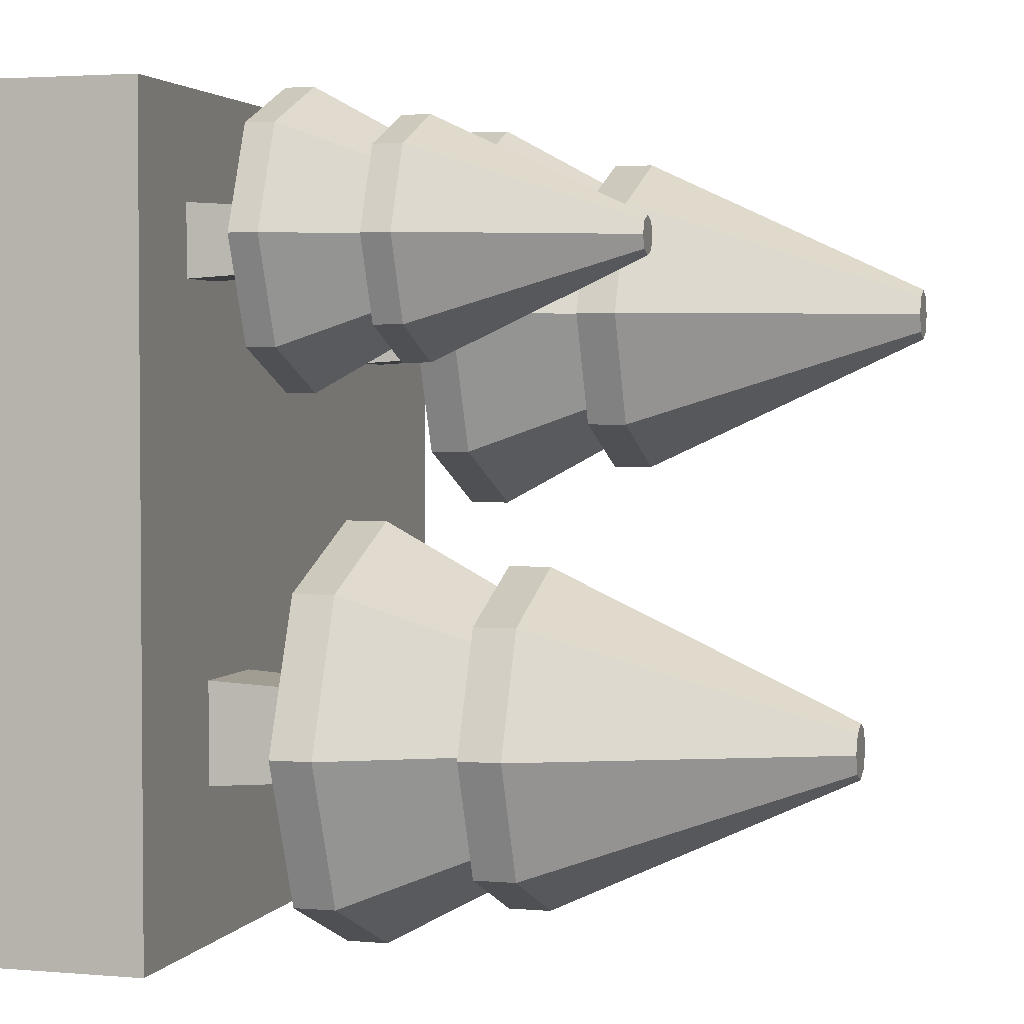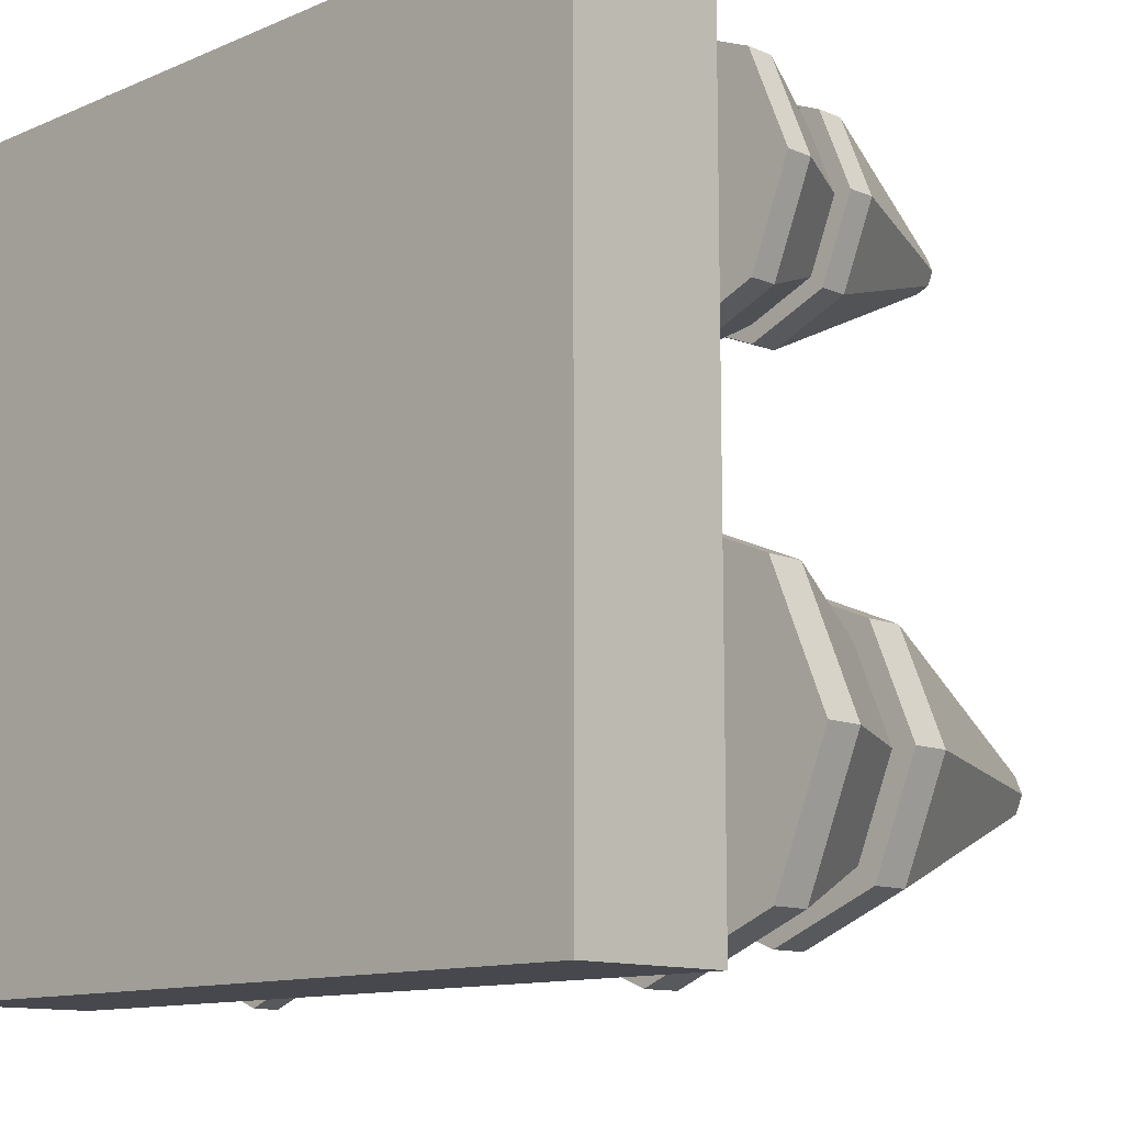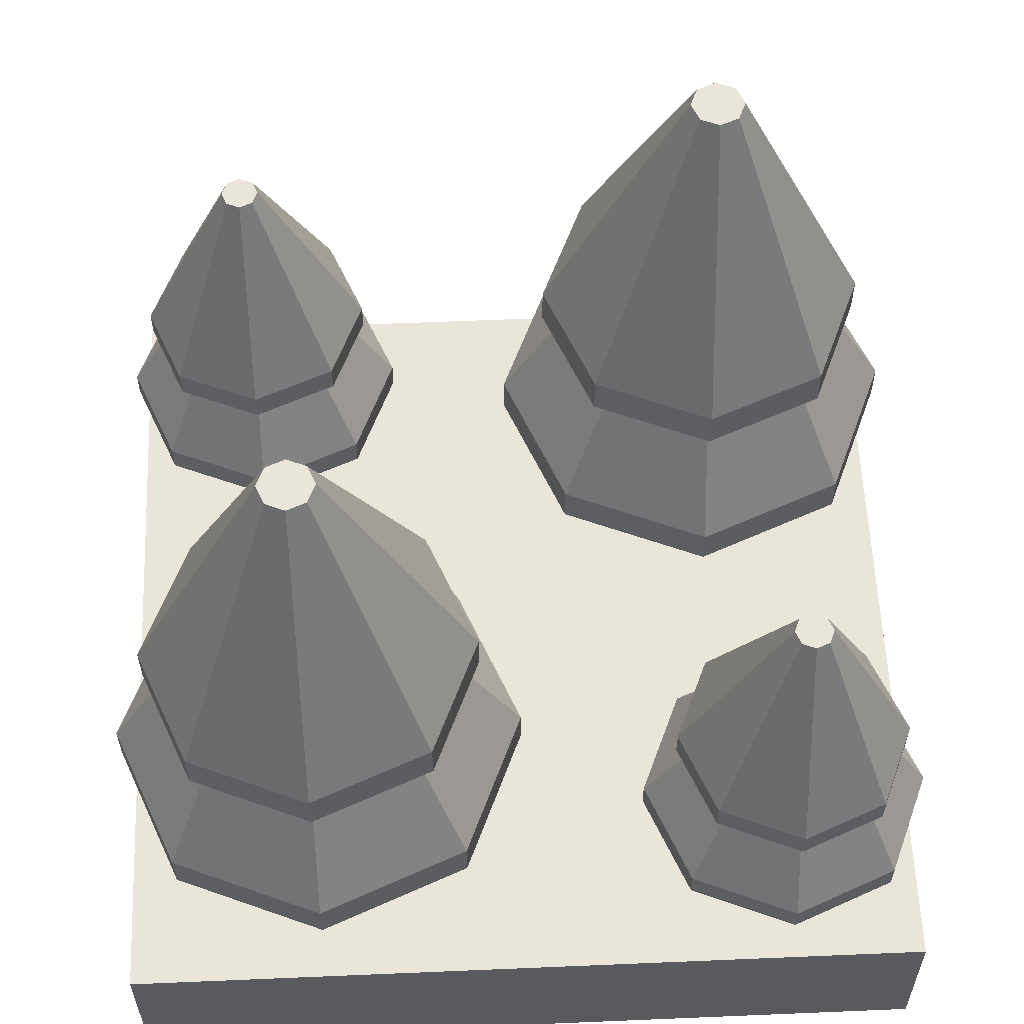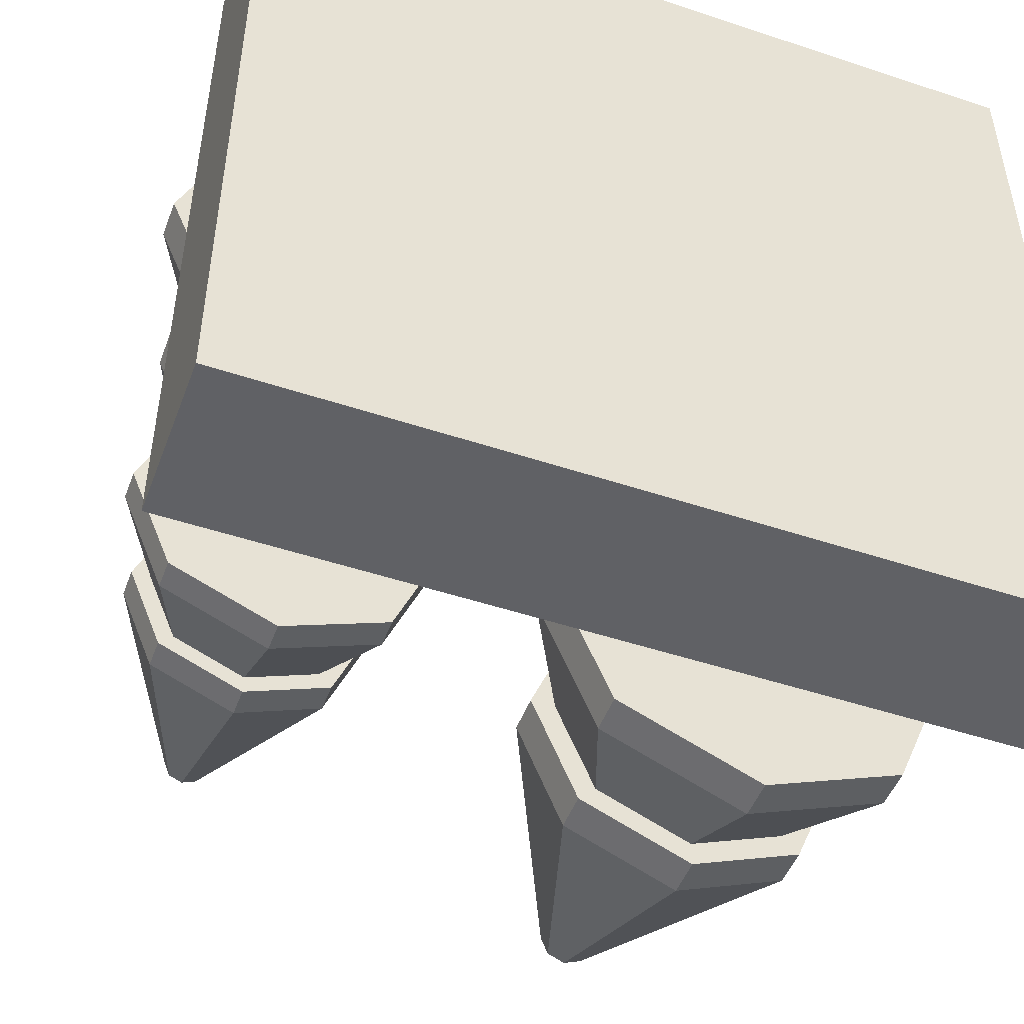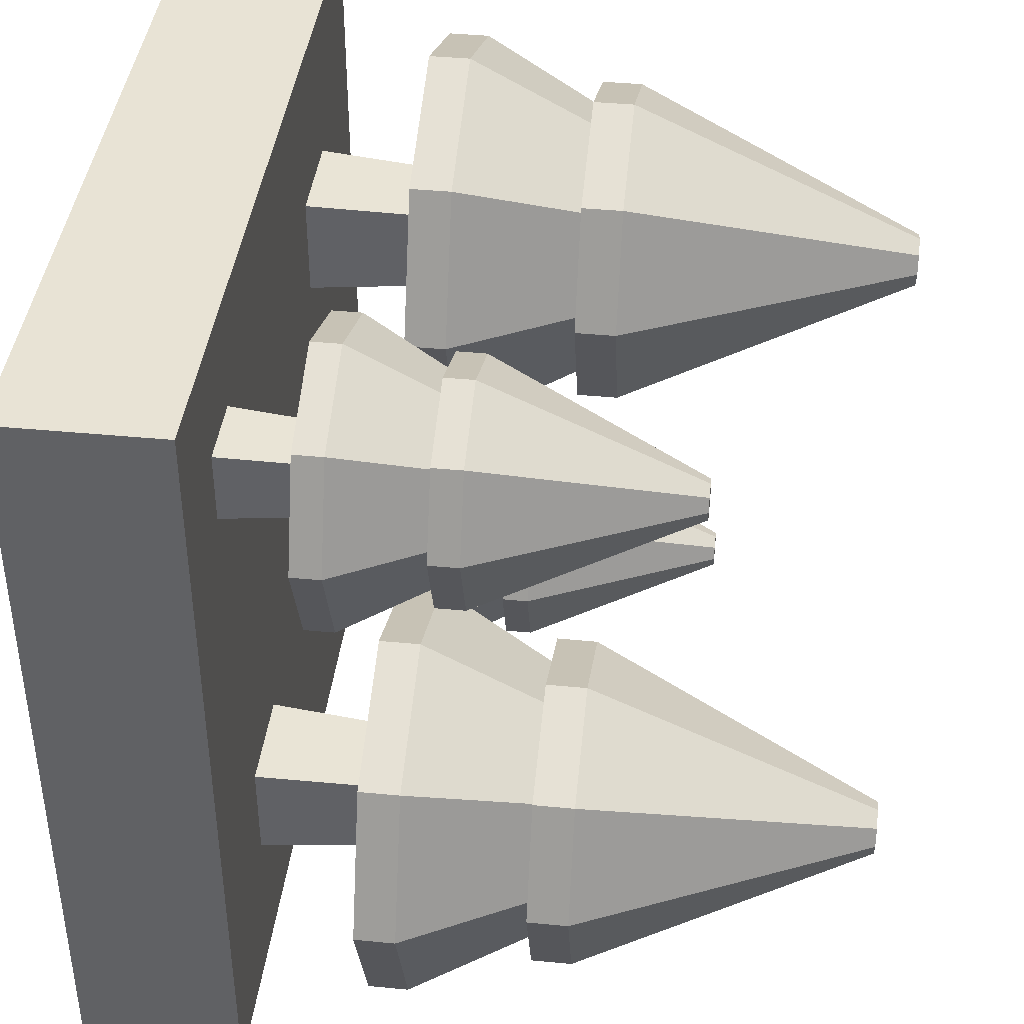
<metadata>
{"format":"obj","ext":"obj","renderer":"f3d","projection":"perspective","resolution":1024,"background":"white","views":[{"elev":2.8,"azim":106.4,"up":"+Z"},{"elev":-11.8,"azim":45.3,"up":"+Z"},{"elev":58.5,"azim":-2.5,"up":"+Y"},{"elev":-49.0,"azim":-20.3,"up":"+Z"},{"elev":41.1,"azim":96.7,"up":"+Z"}]}
</metadata>
<code>
o tile_treeQuad
v -0.5 -0 0.5
v 0.5 0 -0.5
v 0.5 -0 0.5
v -0.5 0 -0.5
v 0.5 0.1 0.5
v 0.5 0.1 -0.5
v -0.5 0.1 0.5
v -0.5 0.1 -0.5
v -0.5 0.2 -0.5
v 0.5 0.2 0.5
v 0.5 0.2 -0.5
v -0.5 0.2 0.5
v 0.325 0.732 0.3474
v 0.226 0.48 0.424
v 0.325 0.48 0.465
v 0.3092 0.732 0.3408
v 0.3026 0.732 0.325
v 0.185 0.48 0.325
v 0.3408 0.732 0.3092
v 0.3408 0.732 0.3408
v 0.3474 0.732 0.325
v 0.325 0.732 0.3026
v 0.3092 0.732 0.3092
v 0.15 0.34 0.325
v 0.2416 0.445 0.2416
v 0.2013 0.34 0.2013
v 0.207 0.445 0.325
v 0.424 0.48 0.424
v 0.465 0.445 0.325
v 0.465 0.48 0.325
v 0.424 0.445 0.424
v 0.4084 0.445 0.4084
v 0.5 0.34 0.325
v 0.443 0.445 0.325
v 0.4487 0.34 0.4487
v 0.325 0.445 0.443
v 0.2013 0.34 0.4487
v 0.325 0.34 0.5
v 0.2416 0.445 0.4084
v 0.226 0.445 0.424
v 0.185 0.445 0.325
v 0.226 0.48 0.226
v 0.325 0.445 0.185
v 0.226 0.445 0.226
v 0.325 0.48 0.185
v 0.4487 0.305 0.4487
v 0.4487 0.305 0.2013
v 0.5 0.305 0.325
v 0.325 0.305 0.5
v 0.3622 0.305 0.3622
v 0.3622 0.305 0.2878
v 0.2878 0.305 0.3622
v 0.2013 0.305 0.4487
v 0.325 0.305 0.15
v 0.2878 0.305 0.2878
v 0.2013 0.305 0.2013
v 0.15 0.305 0.325
v 0.4487 0.34 0.2013
v 0.325 0.34 0.15
v 0.4084 0.445 0.2416
v 0.325 0.445 0.465
v 0.424 0.445 0.226
v 0.325 0.445 0.207
v 0.424 0.48 0.226
v 0.3688 0.2 0.2812
v 0.2812 0.2 0.2812
v 0.3688 0.2 0.3688
v 0.2812 0.2 0.3688
v -0.325 0.732 -0.3026
v -0.424 0.48 -0.226
v -0.325 0.48 -0.185
v -0.3408 0.732 -0.3092
v -0.3474 0.732 -0.325
v -0.465 0.48 -0.325
v -0.3092 0.732 -0.3408
v -0.3092 0.732 -0.3092
v -0.3026 0.732 -0.325
v -0.325 0.732 -0.3474
v -0.3408 0.732 -0.3408
v -0.5 0.34 -0.325
v -0.4084 0.445 -0.4084
v -0.4487 0.34 -0.4487
v -0.443 0.445 -0.325
v -0.226 0.48 -0.226
v -0.185 0.445 -0.325
v -0.185 0.48 -0.325
v -0.226 0.445 -0.226
v -0.2416 0.445 -0.2416
v -0.15 0.34 -0.325
v -0.207 0.445 -0.325
v -0.2013 0.34 -0.2013
v -0.325 0.445 -0.207
v -0.4487 0.34 -0.2013
v -0.325 0.34 -0.15
v -0.4084 0.445 -0.2416
v -0.424 0.445 -0.226
v -0.465 0.445 -0.325
v -0.424 0.48 -0.424
v -0.325 0.445 -0.465
v -0.424 0.445 -0.424
v -0.325 0.48 -0.465
v -0.2013 0.305 -0.2013
v -0.2013 0.305 -0.4487
v -0.15 0.305 -0.325
v -0.325 0.305 -0.15
v -0.2878 0.305 -0.2878
v -0.2878 0.305 -0.3622
v -0.3622 0.305 -0.2878
v -0.4487 0.305 -0.2013
v -0.325 0.305 -0.5
v -0.3622 0.305 -0.3622
v -0.4487 0.305 -0.4487
v -0.5 0.305 -0.325
v -0.2013 0.34 -0.4487
v -0.325 0.34 -0.5
v -0.2416 0.445 -0.4084
v -0.325 0.445 -0.185
v -0.226 0.445 -0.424
v -0.325 0.445 -0.443
v -0.226 0.48 -0.424
v -0.2812 0.2 -0.3688
v -0.3688 0.2 -0.3688
v -0.2812 0.2 -0.2812
v -0.3688 0.2 -0.2812
v 0.25 0.96 -0.218
v 0.1086 0.6 -0.1086
v 0.25 0.6 -0.05
v 0.2274 0.96 -0.2274
v 0.218 0.96 -0.25
v 0.05 0.6 -0.25
v 0.2726 0.96 -0.2726
v 0.2726 0.96 -0.2274
v 0.282 0.96 -0.25
v 0.25 0.96 -0.282
v 0.2274 0.96 -0.2726
v -0 0.4 -0.25
v 0.1308 0.55 -0.3692
v 0.07322 0.4 -0.4268
v 0.08143 0.55 -0.25
v 0.3914 0.6 -0.1086
v 0.45 0.55 -0.25
v 0.45 0.6 -0.25
v 0.3914 0.55 -0.1086
v 0.3692 0.55 -0.1308
v 0.5 0.4 -0.25
v 0.4186 0.55 -0.25
v 0.4268 0.4 -0.07322
v 0.25 0.55 -0.08143
v 0.07322 0.4 -0.07322
v 0.25 0.4 -0
v 0.1308 0.55 -0.1308
v 0.1086 0.55 -0.1086
v 0.05 0.55 -0.25
v 0.1086 0.6 -0.3914
v 0.25 0.55 -0.45
v 0.1086 0.55 -0.3914
v 0.25 0.6 -0.45
v 0.4268 0.35 -0.07322
v 0.4268 0.35 -0.4268
v 0.5 0.35 -0.25
v 0.25 0.35 -0
v 0.3031 0.35 -0.1969
v 0.3031 0.35 -0.3031
v 0.1969 0.35 -0.1969
v 0.07322 0.35 -0.07322
v 0.25 0.35 -0.5
v 0.1969 0.35 -0.3031
v 0.07322 0.35 -0.4268
v -0 0.35 -0.25
v 0.4268 0.4 -0.4268
v 0.25 0.4 -0.5
v 0.3692 0.55 -0.3692
v 0.25 0.55 -0.05
v 0.3914 0.55 -0.3914
v 0.25 0.55 -0.4186
v 0.3914 0.6 -0.3914
v 0.3125 0.2 -0.3125
v 0.1875 0.2 -0.3125
v 0.3125 0.2 -0.1875
v 0.1875 0.2 -0.1875
v -0.25 0.96 0.282
v -0.3914 0.6 0.3914
v -0.25 0.6 0.45
v -0.2726 0.96 0.2726
v -0.282 0.96 0.25
v -0.45 0.6 0.25
v -0.2274 0.96 0.2274
v -0.2274 0.96 0.2726
v -0.218 0.96 0.25
v -0.25 0.96 0.218
v -0.2726 0.96 0.2274
v -0.5 0.4 0.25
v -0.3692 0.55 0.1308
v -0.4268 0.4 0.07322
v -0.4186 0.55 0.25
v -0.1086 0.6 0.3914
v -0.05 0.55 0.25
v -0.05 0.6 0.25
v -0.1086 0.55 0.3914
v -0.1308 0.55 0.3692
v 0 0.4 0.25
v -0.08143 0.55 0.25
v -0.07322 0.4 0.4268
v -0.25 0.55 0.4186
v -0.4268 0.4 0.4268
v -0.25 0.4 0.5
v -0.3692 0.55 0.3692
v -0.3914 0.55 0.3914
v -0.45 0.55 0.25
v -0.3914 0.6 0.1086
v -0.25 0.55 0.05
v -0.3914 0.55 0.1086
v -0.25 0.6 0.05
v -0.07322 0.35 0.4268
v -0.07322 0.35 0.07322
v 0 0.35 0.25
v -0.25 0.35 0.5
v -0.1969 0.35 0.3031
v -0.1969 0.35 0.1969
v -0.3031 0.35 0.3031
v -0.4268 0.35 0.4268
v -0.25 0.35 0
v -0.3031 0.35 0.1969
v -0.4268 0.35 0.07322
v -0.5 0.35 0.25
v -0.07322 0.4 0.07322
v -0.25 0.4 0
v -0.1308 0.55 0.1308
v -0.25 0.55 0.45
v -0.1086 0.55 0.1086
v -0.25 0.55 0.08143
v -0.1086 0.6 0.1086
v -0.1875 0.2 0.1875
v -0.3125 0.2 0.1875
v -0.1875 0.2 0.3125
v -0.3125 0.2 0.3125
f 1 2 3
f 2 1 4
f 5 2 6
f 2 5 3
f 5 1 3
f 1 5 7
f 1 8 4
f 8 1 7
f 8 2 4
f 2 8 6
f 9 10 11
f 10 9 12
f 10 6 11
f 6 10 5
f 9 6 8
f 6 9 11
f 7 9 8
f 9 7 12
f 10 7 5
f 7 10 12
f 13 14 15
f 14 13 16
f 14 17 18
f 17 14 16
f 19 20 21
f 20 19 22
f 20 22 13
f 13 22 23
f 13 23 16
f 16 23 17
f 24 25 26
f 25 24 27
f 28 29 30
f 29 28 31
f 32 33 34
f 33 32 35
f 20 30 21
f 30 20 28
f 36 37 38
f 37 36 39
f 40 18 41
f 18 40 14
f 20 15 28
f 15 20 13
f 42 43 44
f 43 42 45
f 46 47 48
f 47 46 49
f 47 49 50
f 47 50 51
f 50 49 52
f 52 49 53
f 51 54 47
f 54 51 55
f 54 55 56
f 56 55 52
f 56 52 53
f 56 53 57
f 37 27 24
f 27 37 39
f 23 45 42
f 45 23 22
f 33 47 58
f 47 33 48
f 59 47 54
f 47 59 58
f 35 48 33
f 48 35 46
f 41 42 44
f 42 41 18
f 60 33 58
f 33 60 34
f 38 53 49
f 53 38 37
f 31 34 29
f 34 31 32
f 32 31 61
f 32 61 36
f 36 61 39
f 39 61 40
f 39 40 27
f 27 40 41
f 34 62 29
f 62 34 60
f 62 60 43
f 43 60 63
f 43 63 25
f 43 25 44
f 44 25 27
f 44 27 41
f 45 62 43
f 62 45 64
f 30 62 64
f 62 30 29
f 28 61 31
f 61 28 15
f 15 40 61
f 40 15 14
f 53 24 57
f 24 53 37
f 25 59 26
f 59 25 63
f 22 64 45
f 64 22 19
f 32 38 35
f 38 32 36
f 19 30 64
f 30 19 21
f 63 58 59
f 58 63 60
f 26 54 56
f 54 26 59
f 18 23 42
f 23 18 17
f 57 26 56
f 26 57 24
f 35 49 46
f 49 35 38
f 69 70 71
f 70 69 72
f 70 73 74
f 73 70 72
f 75 76 77
f 76 75 78
f 76 78 69
f 69 78 79
f 69 79 72
f 72 79 73
f 80 81 82
f 81 80 83
f 84 85 86
f 85 84 87
f 88 89 90
f 89 88 91
f 76 86 77
f 86 76 84
f 92 93 94
f 93 92 95
f 96 74 97
f 74 96 70
f 76 71 84
f 71 76 69
f 98 99 100
f 99 98 101
f 102 103 104
f 103 102 105
f 103 105 106
f 103 106 107
f 106 105 108
f 108 105 109
f 107 110 103
f 110 107 111
f 110 111 112
f 112 111 108
f 112 108 109
f 112 109 113
f 93 83 80
f 83 93 95
f 79 101 98
f 101 79 78
f 89 103 114
f 103 89 104
f 115 103 110
f 103 115 114
f 91 104 89
f 104 91 102
f 97 98 100
f 98 97 74
f 116 89 114
f 89 116 90
f 94 109 105
f 109 94 93
f 87 90 85
f 90 87 88
f 88 87 117
f 88 117 92
f 92 117 95
f 95 117 96
f 95 96 83
f 83 96 97
f 90 118 85
f 118 90 116
f 118 116 99
f 99 116 119
f 99 119 81
f 99 81 100
f 100 81 83
f 100 83 97
f 101 118 99
f 118 101 120
f 86 118 120
f 118 86 85
f 84 117 87
f 117 84 71
f 71 96 117
f 96 71 70
f 109 80 113
f 80 109 93
f 81 115 82
f 115 81 119
f 78 120 101
f 120 78 75
f 88 94 91
f 94 88 92
f 75 86 120
f 86 75 77
f 119 114 115
f 114 119 116
f 82 110 112
f 110 82 115
f 74 79 98
f 79 74 73
f 113 82 112
f 82 113 80
f 91 105 102
f 105 91 94
f 125 126 127
f 126 125 128
f 126 129 130
f 129 126 128
f 131 132 133
f 132 131 134
f 132 134 125
f 125 134 135
f 125 135 128
f 128 135 129
f 136 137 138
f 137 136 139
f 140 141 142
f 141 140 143
f 144 145 146
f 145 144 147
f 132 142 133
f 142 132 140
f 148 149 150
f 149 148 151
f 152 130 153
f 130 152 126
f 132 127 140
f 127 132 125
f 154 155 156
f 155 154 157
f 158 159 160
f 159 158 161
f 159 161 162
f 159 162 163
f 162 161 164
f 164 161 165
f 163 166 159
f 166 163 167
f 166 167 168
f 168 167 164
f 168 164 165
f 168 165 169
f 149 139 136
f 139 149 151
f 135 157 154
f 157 135 134
f 145 159 170
f 159 145 160
f 171 159 166
f 159 171 170
f 147 160 145
f 160 147 158
f 153 154 156
f 154 153 130
f 172 145 170
f 145 172 146
f 150 165 161
f 165 150 149
f 143 146 141
f 146 143 144
f 144 143 173
f 144 173 148
f 148 173 151
f 151 173 152
f 151 152 139
f 139 152 153
f 146 174 141
f 174 146 172
f 174 172 155
f 155 172 175
f 155 175 137
f 155 137 156
f 156 137 139
f 156 139 153
f 157 174 155
f 174 157 176
f 142 174 176
f 174 142 141
f 140 173 143
f 173 140 127
f 127 152 173
f 152 127 126
f 165 136 169
f 136 165 149
f 137 171 138
f 171 137 175
f 134 176 157
f 176 134 131
f 144 150 147
f 150 144 148
f 131 142 176
f 142 131 133
f 175 170 171
f 170 175 172
f 138 166 168
f 166 138 171
f 130 135 154
f 135 130 129
f 169 138 168
f 138 169 136
f 147 161 158
f 161 147 150
f 181 182 183
f 182 181 184
f 182 185 186
f 185 182 184
f 187 188 189
f 188 187 190
f 188 190 181
f 181 190 191
f 181 191 184
f 184 191 185
f 192 193 194
f 193 192 195
f 196 197 198
f 197 196 199
f 200 201 202
f 201 200 203
f 188 198 189
f 198 188 196
f 204 205 206
f 205 204 207
f 208 186 209
f 186 208 182
f 188 183 196
f 183 188 181
f 210 211 212
f 211 210 213
f 214 215 216
f 215 214 217
f 215 217 218
f 215 218 219
f 218 217 220
f 220 217 221
f 219 222 215
f 222 219 223
f 222 223 224
f 224 223 220
f 224 220 221
f 224 221 225
f 205 195 192
f 195 205 207
f 191 213 210
f 213 191 190
f 201 215 226
f 215 201 216
f 227 215 222
f 215 227 226
f 203 216 201
f 216 203 214
f 209 210 212
f 210 209 186
f 228 201 226
f 201 228 202
f 206 221 217
f 221 206 205
f 199 202 197
f 202 199 200
f 200 199 229
f 200 229 204
f 204 229 207
f 207 229 208
f 207 208 195
f 195 208 209
f 202 230 197
f 230 202 228
f 230 228 211
f 211 228 231
f 211 231 193
f 211 193 212
f 212 193 195
f 212 195 209
f 213 230 211
f 230 213 232
f 198 230 232
f 230 198 197
f 196 229 199
f 229 196 183
f 183 208 229
f 208 183 182
f 221 192 225
f 192 221 205
f 193 227 194
f 227 193 231
f 190 232 213
f 232 190 187
f 200 206 203
f 206 200 204
f 187 198 232
f 198 187 189
f 231 226 227
f 226 231 228
f 194 222 224
f 222 194 227
f 186 191 210
f 191 186 185
f 225 194 224
f 194 225 192
f 203 217 214
f 217 203 206
f 55 65 66
f 65 55 51
f 51 67 65
f 67 51 50
f 68 55 66
f 55 68 52
f 50 68 67
f 68 50 52
f 67 66 65
f 66 67 68
f 111 121 122
f 121 111 107
f 107 123 121
f 123 107 106
f 124 111 122
f 111 124 108
f 106 124 123
f 124 106 108
f 123 122 121
f 122 123 124
f 167 177 178
f 177 167 163
f 163 179 177
f 179 163 162
f 180 167 178
f 167 180 164
f 162 180 179
f 180 162 164
f 179 178 177
f 178 179 180
f 223 233 234
f 233 223 219
f 219 235 233
f 235 219 218
f 236 223 234
f 223 236 220
f 218 236 235
f 236 218 220
f 235 234 233
f 234 235 236

</code>
